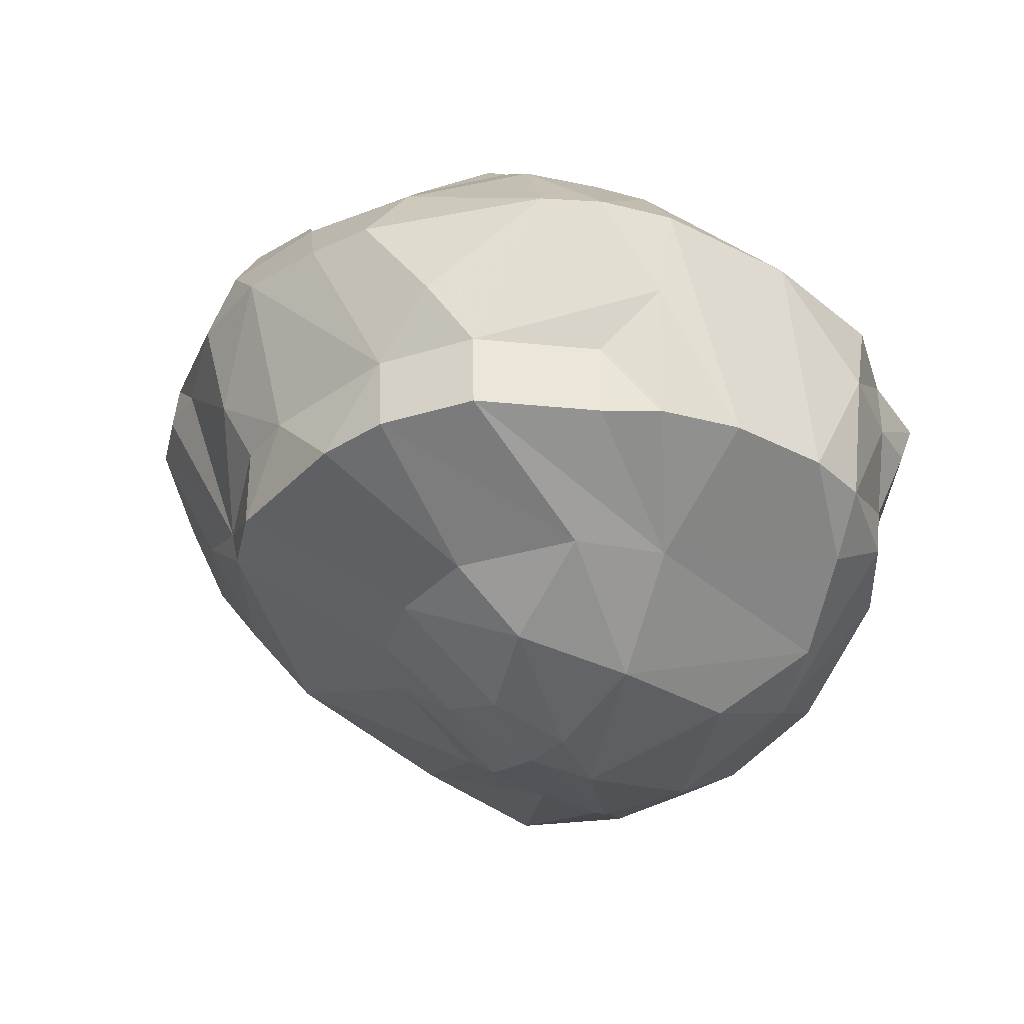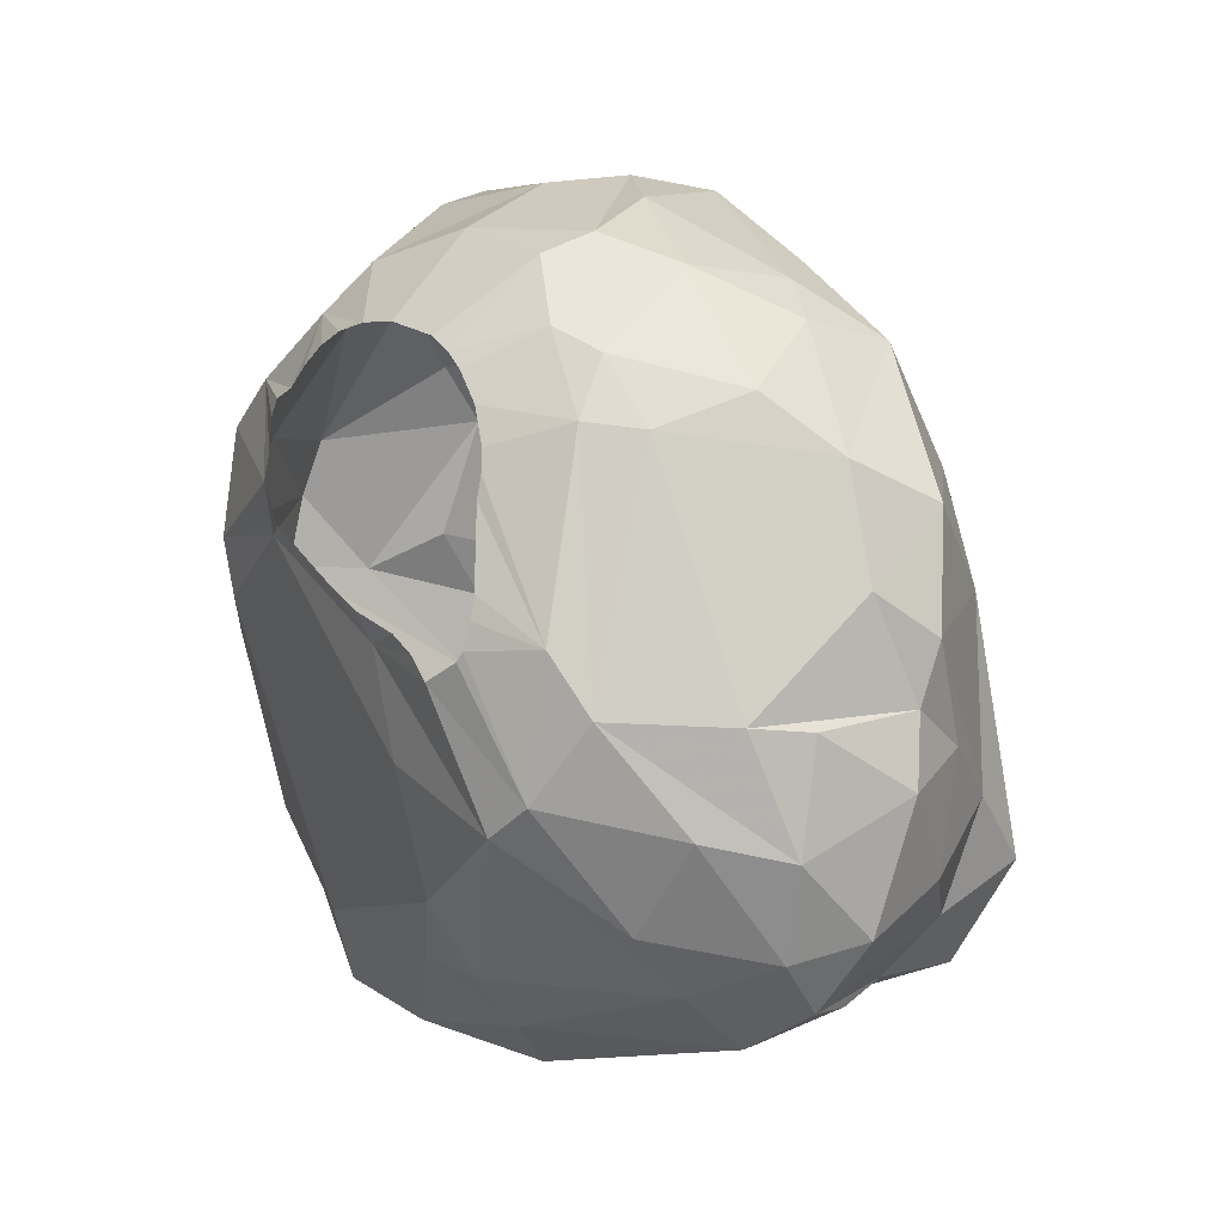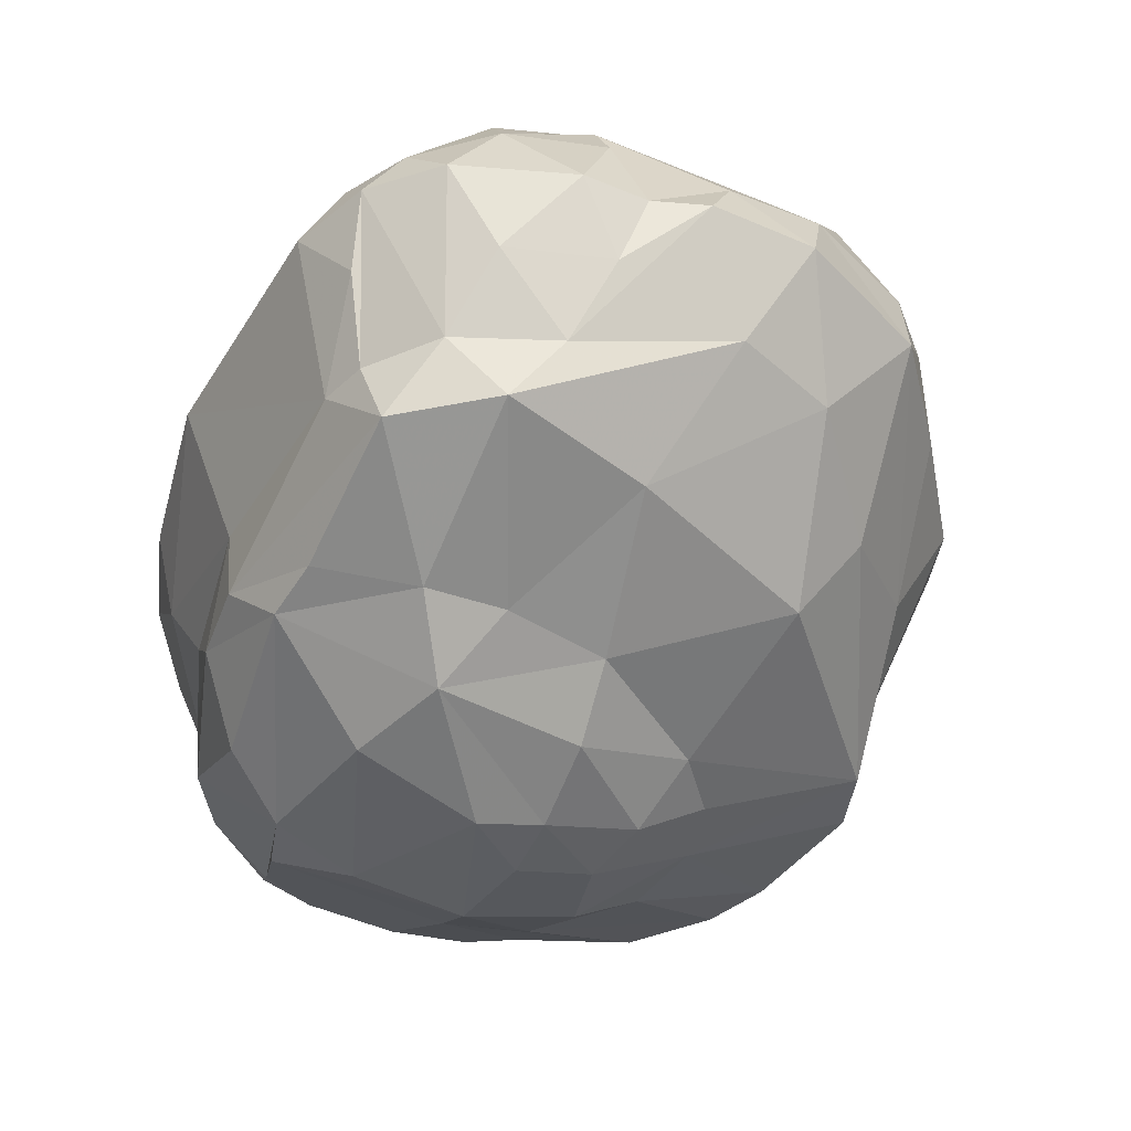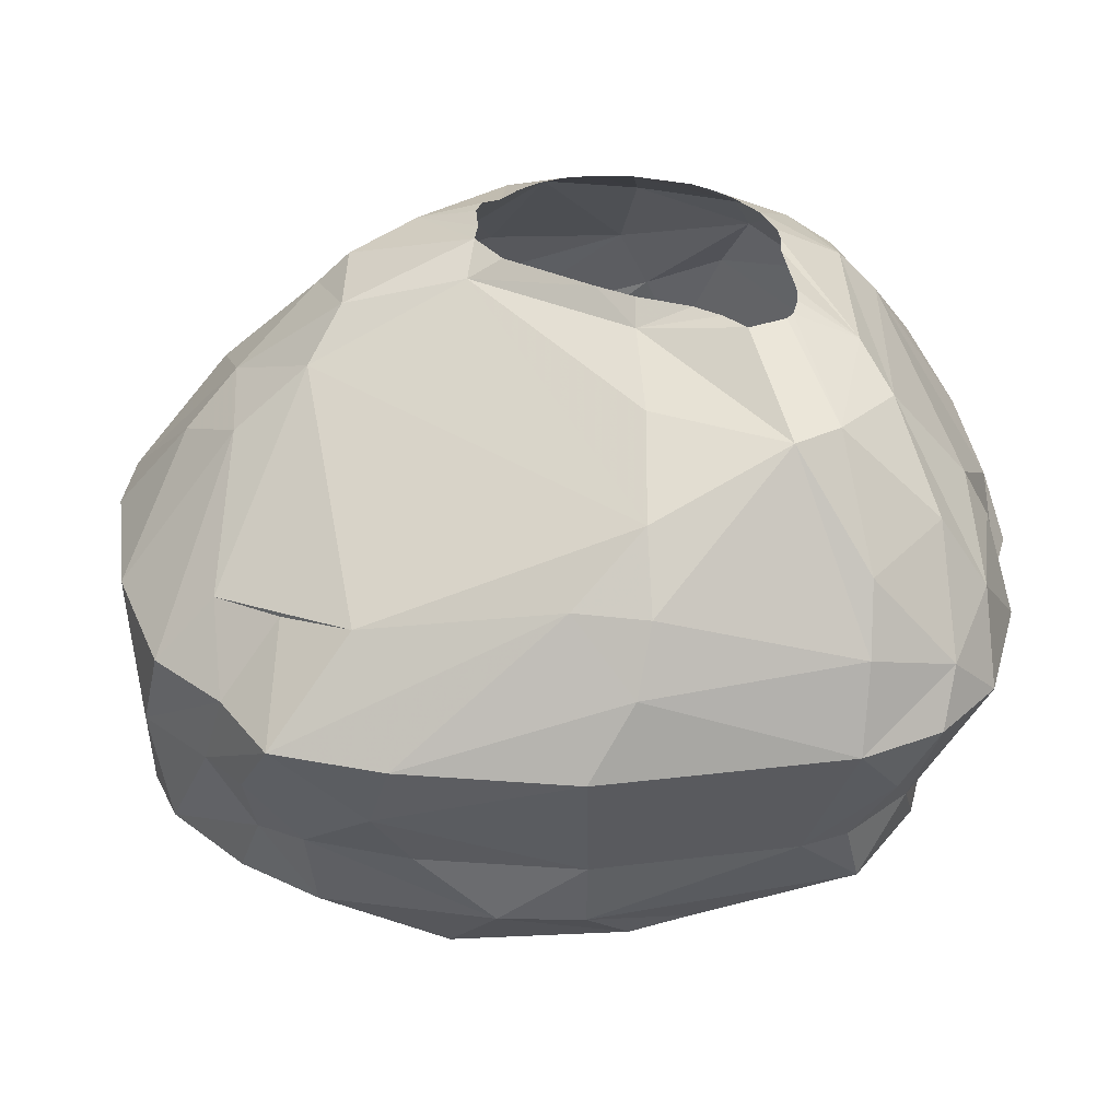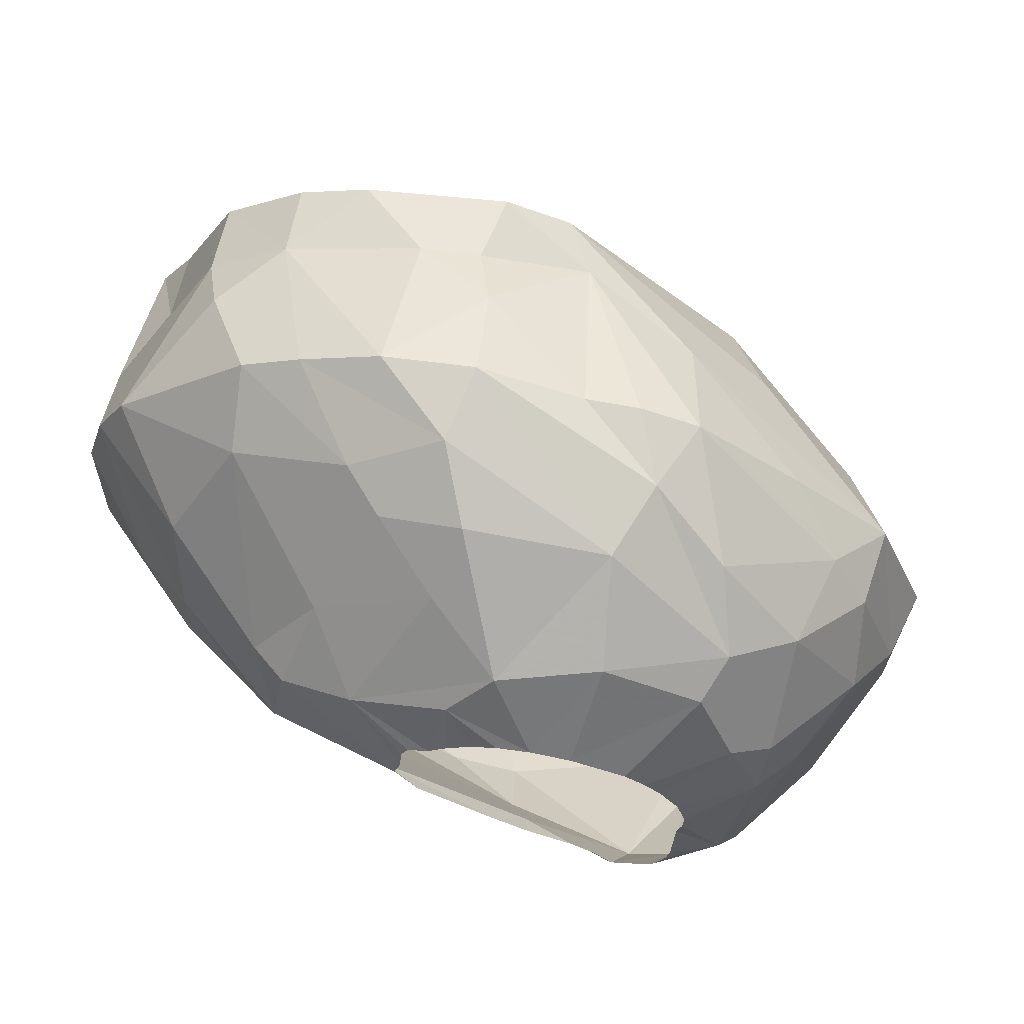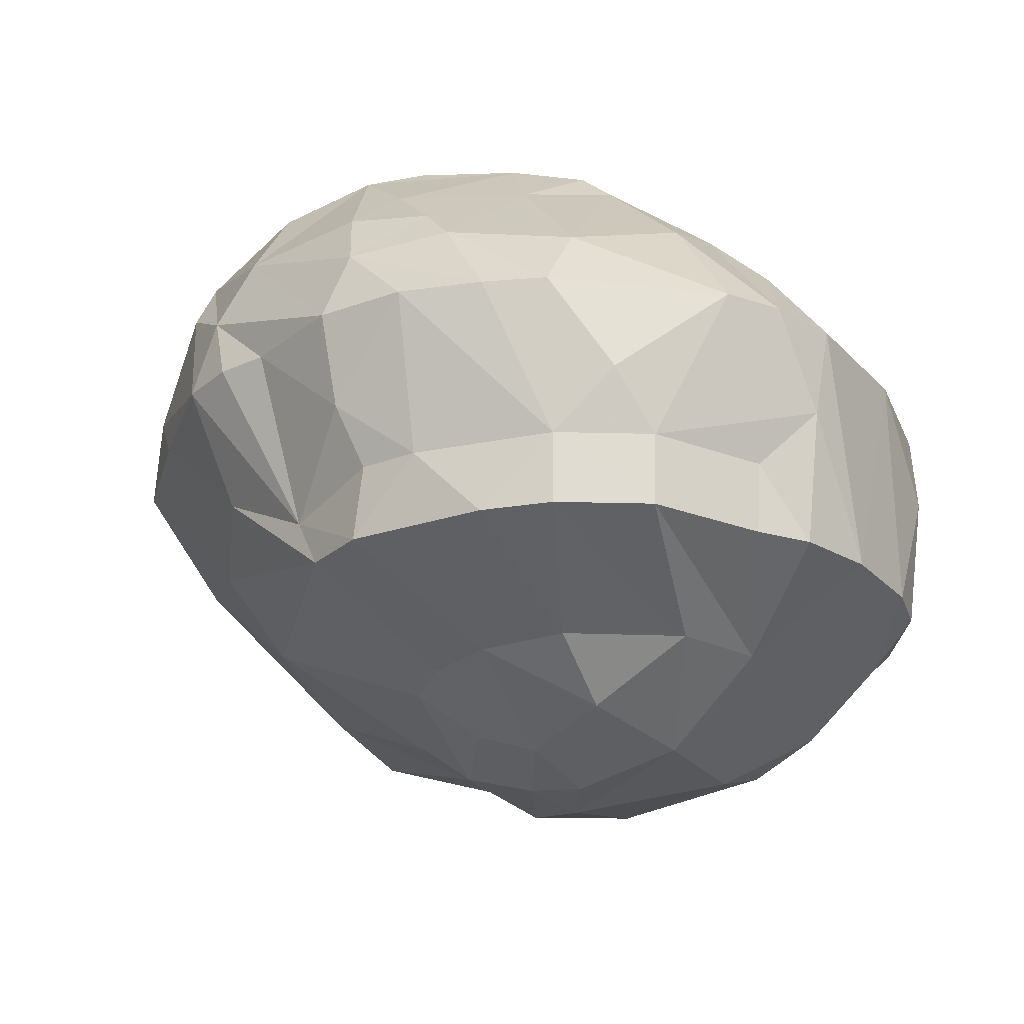
<metadata>
{"format":"obj","ext":"obj","renderer":"f3d","projection":"perspective","resolution":1024,"background":"white","views":[{"elev":-36.8,"azim":-124.4,"up":"+Z"},{"elev":-11.8,"azim":48.0,"up":"+Y"},{"elev":-43.7,"azim":60.2,"up":"+Z"},{"elev":35.9,"azim":-9.0,"up":"+Z"},{"elev":64.9,"azim":8.0,"up":"+Y"},{"elev":-25.4,"azim":-148.5,"up":"+Z"}]}
</metadata>
<code>
v 197.4 150.9 408.6
v 197.5 155.2 408.6
v 197.8 147.9 405.9
v 197.8 149.8 402
v 197.9 152.8 402
v 197.9 155.4 405.9
v 198.1 157.2 408.6
v 198.3 147 408.6
v 198.3 148 402
v 198.5 155 402
v 199 158.8 408.6
v 199.3 156.5 404.1
v 199.4 145.4 406.2
v 199.5 156.4 402
v 199.7 154.3 411.6
v 199.9 147.4 400.8
v 200 144.9 408.6
v 200.1 147.3 410.4
v 200.2 145.5 402
v 200.4 143.8 406.5
v 200.7 144.7 404.1
v 201 159.8 404.1
v 201.1 142.5 408.6
v 201.1 152.1 412.8
v 201.1 157.8 411.9
v 201.1 159.6 402
v 201.3 155 413.1
v 201.5 161 405.9
v 201.6 152.6 399.9
v 201.8 145.7 410.7
v 202 143.9 404.1
v 202.3 144 401.7
v 202.6 155.1 399.9
v 202.6 146.5 399.3
v 203 160.9 410.7
v 203 162.3 408.6
v 203.3 152.4 414.6
v 203.4 161.4 404.1
v 203.5 161.2 402
v 203.7 144 411.3
v 203.7 142 406.2
v 204 156.6 414.9
v 204.2 141.1 408.6
v 204.5 153.7 415.8
v 204.7 163.1 408.6
v 204.8 151.7 397.8
v 204.9 142.6 404.1
v 205 156.6 415.8
v 205 148.1 397.8
v 205 145.6 398.7
v 205.5 161.8 402
v 205.6 157.2 399.9
v 205.7 154.9 398.4
v 205.8 158.8 414.3
v 206 143.6 399.9
v 206.5 162.3 411.3
v 207.1 163.9 408.6
v 207.1 157.4 416.4
v 207.2 142 402
v 207.5 162.4 404.1
v 207.6 161.8 412.5
v 208.1 152.9 416.7
v 208.2 151.6 397.2
v 208.2 157.3 399.9
v 208.5 153.9 397.8
v 208.5 154.2 417.3
v 208.7 154.9 417.3
v 208.7 155.8 417.3
v 208.9 156.3 417.3
v 209.1 152.9 417.3
v 209.2 163.4 410.7
v 209.2 162.4 404.1
v 209.3 160.7 414.3
v 209.3 142.3 412.5
v 209.4 139.8 408.6
v 209.5 156.4 417.3
v 209.6 149.6 397.2
v 209.7 162.1 402
v 209.7 141.6 402
v 209.7 141.4 404.1
v 209.7 163.2 405.9
v 209.8 145.8 398.1
v 209.8 163.9 408.6
v 210 162.3 412.8
v 210 158.4 416.7
v 210.1 151.5 397.5
v 210.1 156.9 417.3
v 210.2 154.4 398.4
v 210.4 156.6 399.9
v 210.8 157.3 417.3
v 210.8 140.5 410.7
v 211.1 142.4 400.5
v 211.3 159.6 416.1
v 211.4 141.6 412.5
v 211.4 150.9 417.3
v 211.5 157.5 417.3
v 211.6 143.4 414.3
v 211.6 161.3 402
v 212.1 155 399.9
v 212.1 146.6 415.8
v 212.3 149.5 416.7
v 212.4 161.2 403.5
v 212.5 150.2 417.3
v 212.5 157.5 417.3
v 212.6 151.2 398.4
v 212.8 146.7 398.4
v 212.8 162.8 408.6
v 213 142.5 400.8
v 213.7 157.2 417.3
v 213.9 149.4 417.3
v 214.2 161.8 412.8
v 214.3 159.9 415.5
v 214.4 162.7 408.6
v 214.6 150.8 399.9
v 214.7 148.8 417.3
v 214.7 145.2 399.9
v 215 147.5 399.9
v 215.2 162.2 410.7
v 215.2 148 417.3
v 215.3 156.5 417.3
v 215.7 160.3 405.3
v 215.7 144.4 415.8
v 215.8 141.4 404.1
v 215.9 156 417.3
v 216.2 162 408.6
v 216.3 148.3 417.3
v 216.4 155.4 417.3
v 216.6 148.6 417.3
v 216.9 149.2 417.3
v 216.9 139.8 408.6
v 216.9 155.7 402
v 216.9 154.4 417.3
v 217 149.9 417.3
v 217.1 152.1 417.3
v 217.2 145 415.8
v 217.2 158.5 415.5
v 217.2 152.7 417.3
v 217.2 153.3 417.3
v 217.2 140.9 411
v 217.3 141.8 404.1
v 217.3 160.7 412.2
v 217.5 142.1 412.8
v 217.8 159.2 414.3
v 217.8 142.2 402
v 218.1 157.3 404.4
v 218.3 156.3 416.1
v 218.3 140.8 406.5
v 218.5 148.4 416.4
v 219.1 149.5 402
v 219.1 146.8 415.5
v 219.3 153.8 416.1
v 219.3 159.3 408.6
v 219.3 140.5 408.6
v 219.4 143.2 404.1
v 219.4 155.5 415.5
v 219.7 158.1 413.1
v 219.9 141.5 410.1
v 219.9 144.1 413.1
v 220.1 144.7 402
v 220.4 153.6 414.9
v 220.6 158.2 410.4
v 220.9 146 404.1
v 221.1 154.1 405.6
v 221.2 143.7 406.2
v 221.3 142.1 408.6
v 221.3 143.7 411
v 221.3 146.7 412.8
v 221.7 156.7 411
v 221.8 154.6 412.8
v 222.1 150.8 405.6
v 222.1 146.7 411.3
v 222.2 156.6 408.6
v 222.2 146.8 406.5
v 222.8 145.4 408.6
v 222.9 147.4 408.6
v 223 153.1 411
v 223.1 149.9 410.4
v 223.6 149 408.6
v 223.8 152.2 408.6
g foo
f 6 12 10
f 154 162 164
f 20 21 31
f 102 98 78
f 145 131 98
f 154 144 159
f 79 144 123
f 16 34 50
f 92 116 108
f 48 44 66
f 151 155 146
f 151 150 160
f 148 150 151
f 69 58 68
f 69 76 58
f 109 112 104
f 136 112 109
f 120 124 136
f 127 146 124
f 132 151 146
f 132 138 151
f 137 151 138
f 148 137 134
f 126 135 128
f 126 119 135
f 19 16 50
f 16 29 34
f 26 33 29
f 39 52 33
f 51 52 39
f 51 64 52
f 32 50 55
f 19 50 32
f 98 89 64
f 99 89 98
f 59 55 92
f 14 26 29
f 78 64 51
f 98 64 78
f 114 99 131
f 116 117 159
f 144 108 116
f 59 92 79
f 59 32 55
f 5 16 4
f 5 29 16
f 131 99 98
f 149 117 114
f 149 159 117
f 144 116 159
f 9 16 19
f 10 14 29
f 26 39 33
f 149 114 131
f 79 92 108
f 9 4 16
f 10 29 5
f 144 79 108
f 163 149 131
f 51 39 38
f 60 78 51
f 140 144 154
f 80 79 123
f 59 79 80
f 21 19 32
f 22 26 14
f 121 98 102
f 145 98 121
f 123 144 140
f 31 59 47
f 32 59 31
f 12 22 14
f 60 51 38
f 72 78 60
f 102 78 72
f 170 159 149
f 31 21 32
f 9 19 21
f 12 14 10
f 38 26 22
f 38 39 26
f 170 149 163
f 154 159 162
f 163 131 145
f 162 159 170
f 80 47 59
f 13 21 20
f 13 9 21
f 3 9 13
f 4 9 3
f 81 72 60
f 6 10 5
f 22 12 6
f 28 38 22
f 81 102 72
f 11 22 6
f 164 162 173
f 41 31 47
f 1 5 4
f 163 145 172
f 41 80 75
f 41 47 80
f 20 31 41
f 2 6 5
f 28 22 11
f 147 123 140
f 1 4 3
f 36 38 28
f 45 38 36
f 107 102 81
f 172 145 121
f 178 162 170
f 153 140 154
f 147 140 153
f 75 80 123
f 57 38 45
f 57 60 38
f 81 60 57
f 173 162 178
f 2 5 1
f 152 172 121
f 165 153 154
f 83 107 81
f 113 102 107
f 125 102 113
f 125 121 102
f 125 152 121
f 179 170 163
f 178 170 179
f 23 41 43
f 23 20 41
f 7 6 2
f 7 11 6
f 83 81 57
f 179 163 172
f 174 164 173
f 165 164 174
f 165 154 164
f 130 123 147
f 130 75 123
f 23 13 20
f 17 13 23
f 174 173 175
f 43 41 75
f 3 13 17
f 1 3 8
f 8 3 17
f 36 28 11
f 175 173 178
f 130 147 153
f 18 8 17
f 71 57 45
f 71 83 57
f 166 165 174
f 91 43 75
f 56 71 45
f 118 107 83
f 113 107 118
f 118 125 113
f 175 178 177
f 157 153 165
f 74 43 91
f 74 23 43
f 30 17 23
f 35 36 11
f 172 152 161
f 177 179 176
f 177 178 179
f 130 153 157
f 91 75 130
f 15 2 1
f 15 7 2
f 25 11 7
f 35 11 25
f 56 36 35
f 56 45 36
f 161 152 125
f 166 174 171
f 157 165 166
f 139 130 157
f 40 23 74
f 18 17 30
f 141 125 118
f 141 161 125
f 168 172 161
f 176 179 172
f 171 174 175
f 111 83 71
f 111 118 83
f 176 172 168
f 91 130 139
f 24 1 8
f 15 1 24
f 142 139 157
f 40 30 23
f 27 7 15
f 27 25 7
f 61 71 56
f 84 71 61
f 167 175 177
f 171 175 167
f 18 30 40
f 24 8 18
f 84 111 71
f 166 171 167
f 158 157 166
f 142 157 158
f 74 91 94
f 156 161 141
f 168 161 156
f 169 168 156
f 169 176 168
f 160 176 169
f 160 177 176
f 167 177 160
f 27 15 24
f 94 91 139
f 143 118 111
f 143 141 118
f 37 18 40
f 24 18 37
f 42 35 25
f 54 56 35
f 143 156 141
f 54 35 42
f 135 142 158
f 122 139 142
f 122 94 139
f 74 94 97
f 37 27 24
f 42 25 27
f 73 61 56
f 73 84 61
f 155 169 156
f 150 167 160
f 150 166 167
f 158 166 150
f 97 40 74
f 73 56 54
f 93 84 73
f 93 111 84
f 160 169 155
f 97 94 122
f 143 111 112
f 146 155 156
f 37 40 97
f 44 42 27
f 48 54 42
f 58 73 54
f 112 111 93
f 146 156 143
f 122 142 135
f 44 37 62
f 44 27 37
f 48 42 44
f 136 143 112
f 146 143 136
f 135 158 150
f 100 97 122
f 62 97 100
f 62 37 97
f 58 54 48
f 101 100 122
f 93 73 58
f 151 160 155
f 66 44 62
f 58 48 66
f 85 93 58
f 135 150 148
f 119 122 135
f 101 62 100
f 76 85 58
f 104 93 85
f 104 112 93
f 124 146 136
f 137 148 151
f 128 135 148
f 119 101 122
f 46 77 49
f 46 63 77
f 86 63 65
f 86 63 77
f 106 77 86
f 82 49 77
f 34 46 49
f 53 63 46
f 53 65 63
f 88 86 65
f 106 86 105
f 82 77 106
f 50 49 82
f 34 49 50
f 64 65 53
f 88 65 64
f 105 86 88
f 33 53 46
f 92 82 106
f 50 82 92
f 89 88 64
f 99 88 89
f 105 88 99
f 106 105 114
f 33 46 29
f 52 53 33
f 64 53 52
f 116 92 106
f 29 46 34
f 114 105 99
f 117 106 114
f 117 116 106
f 55 50 92
f 95 62 101
f 70 62 95
f 66 62 70
f 67 58 66
f 67 68 58
f 87 85 76
f 90 85 87
f 96 85 90
f 96 104 85
f 120 136 109
f 132 146 127
f 133 148 134
f 129 148 133
f 128 148 129
f 115 101 119
f 110 101 115
f 103 101 110
f 103 95 101
g

</code>
